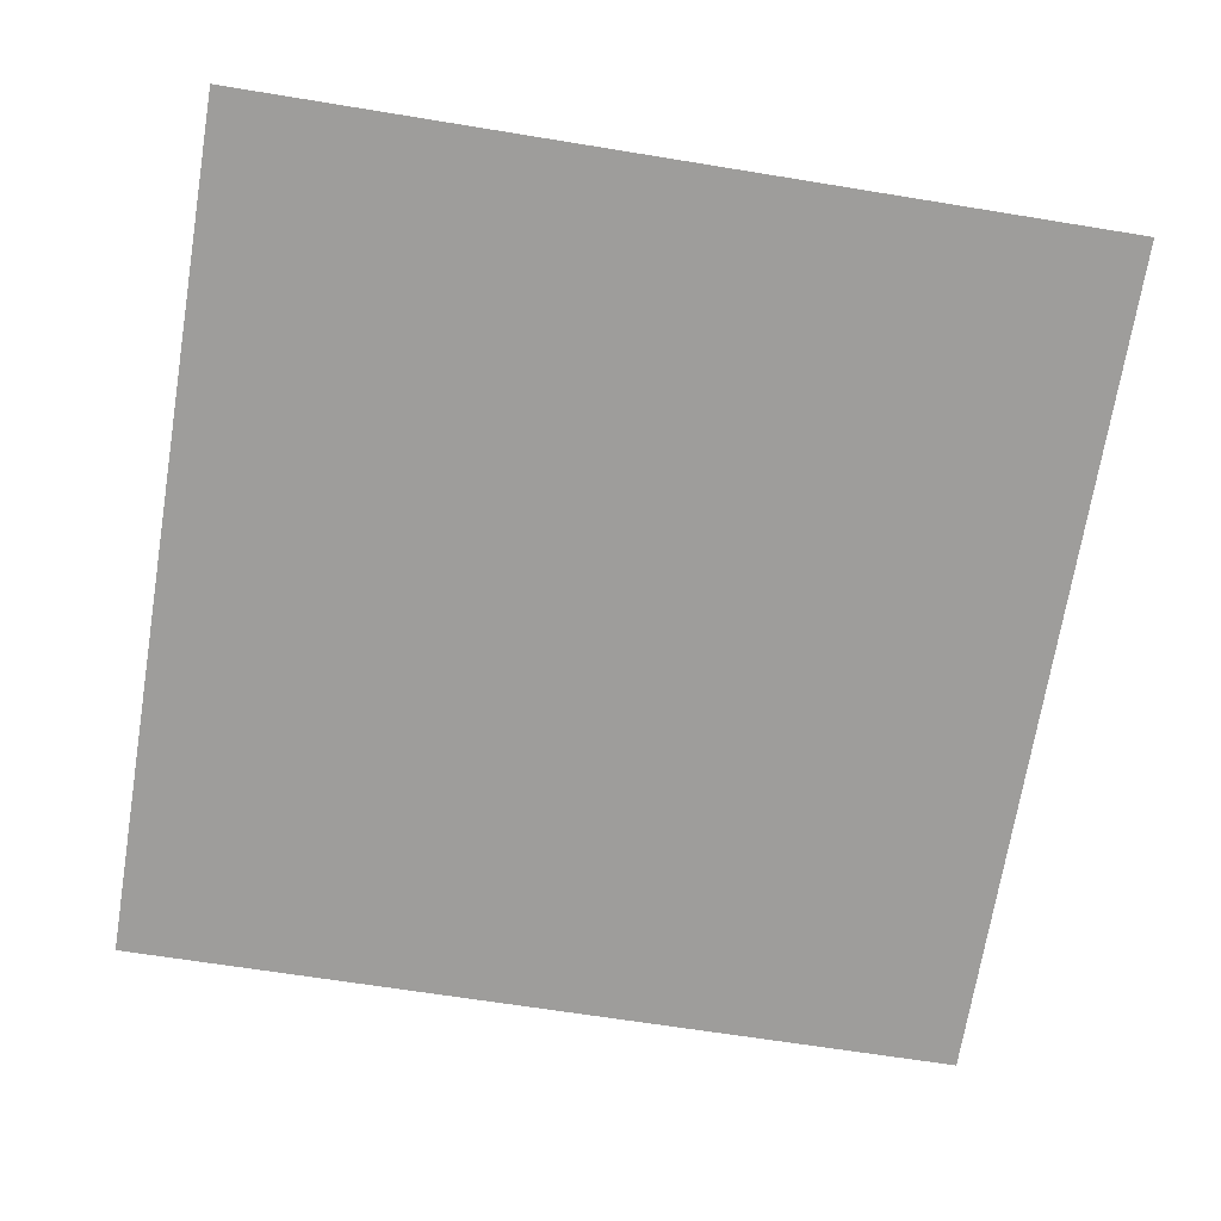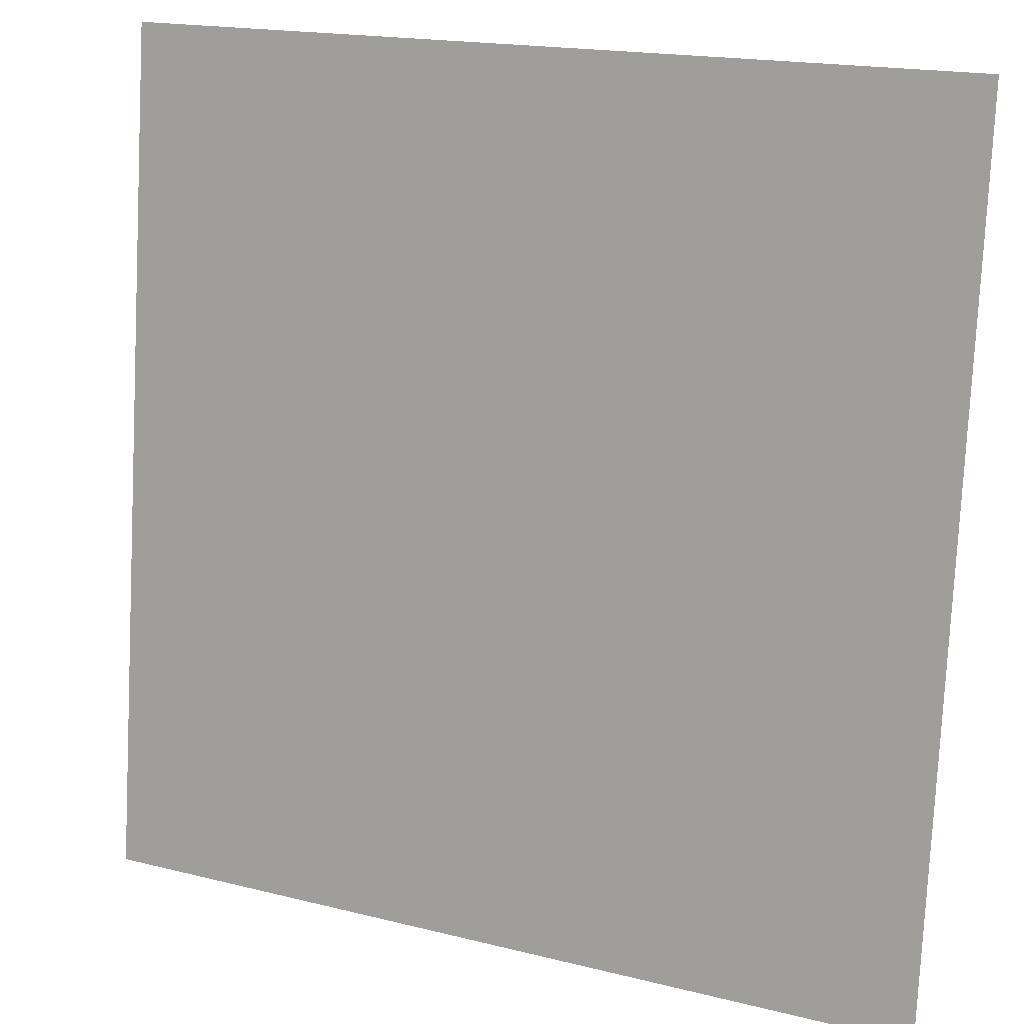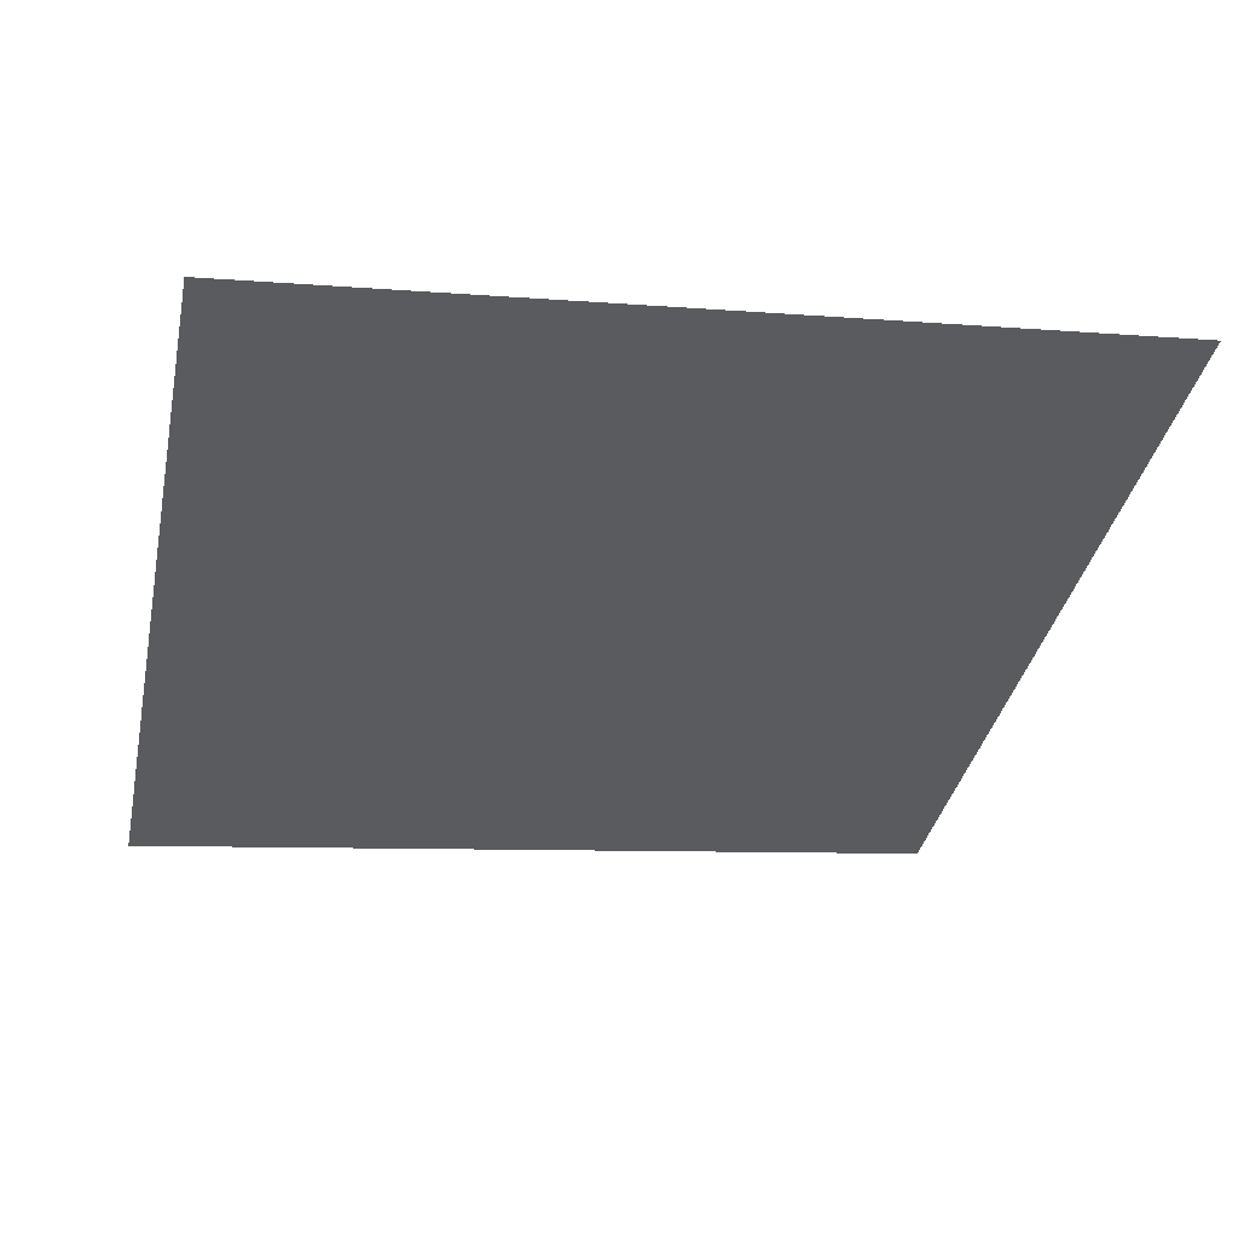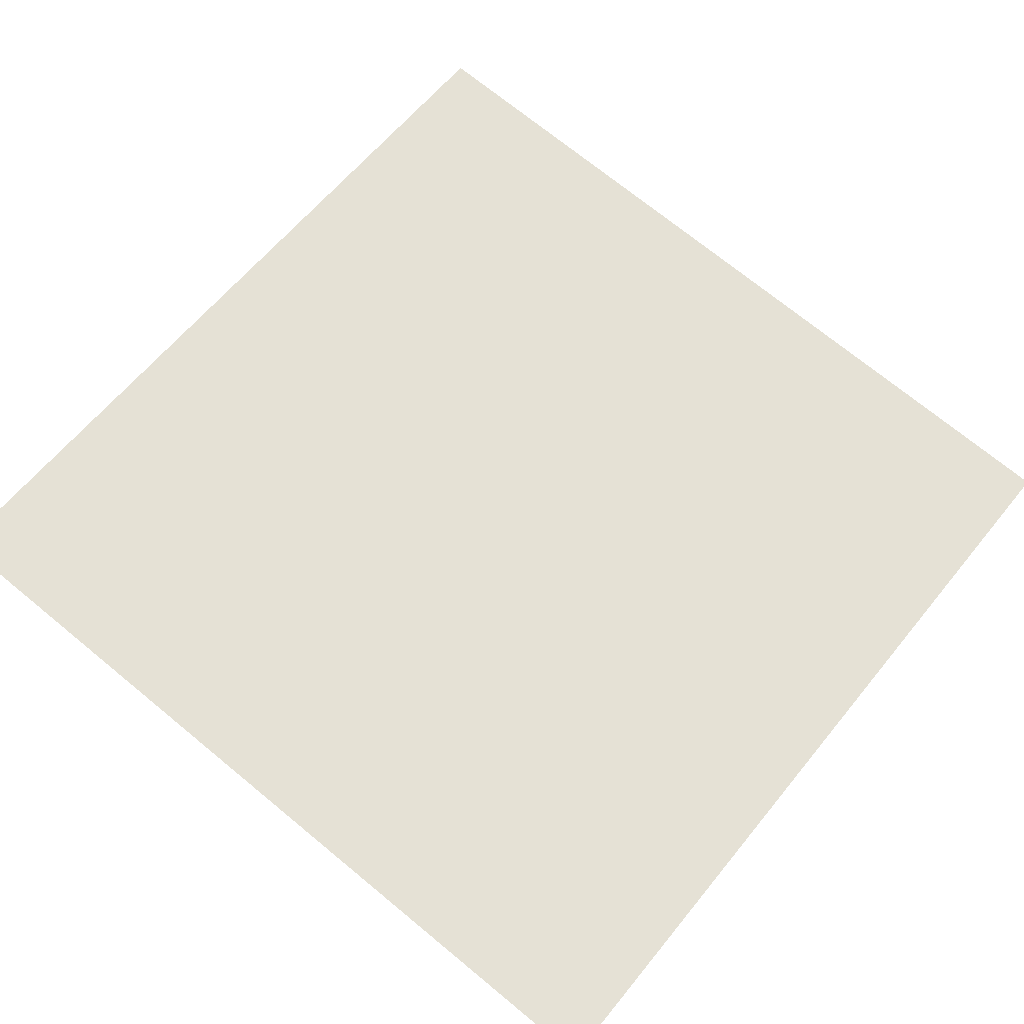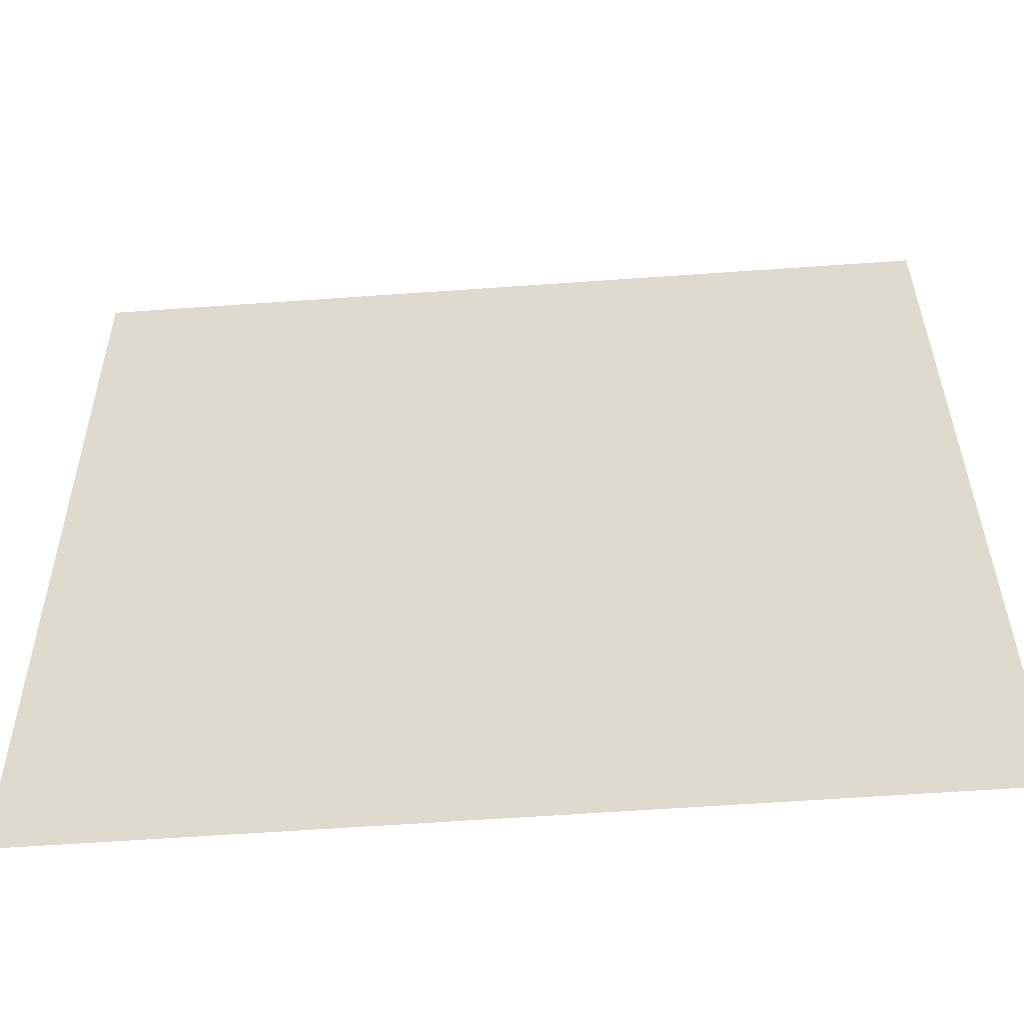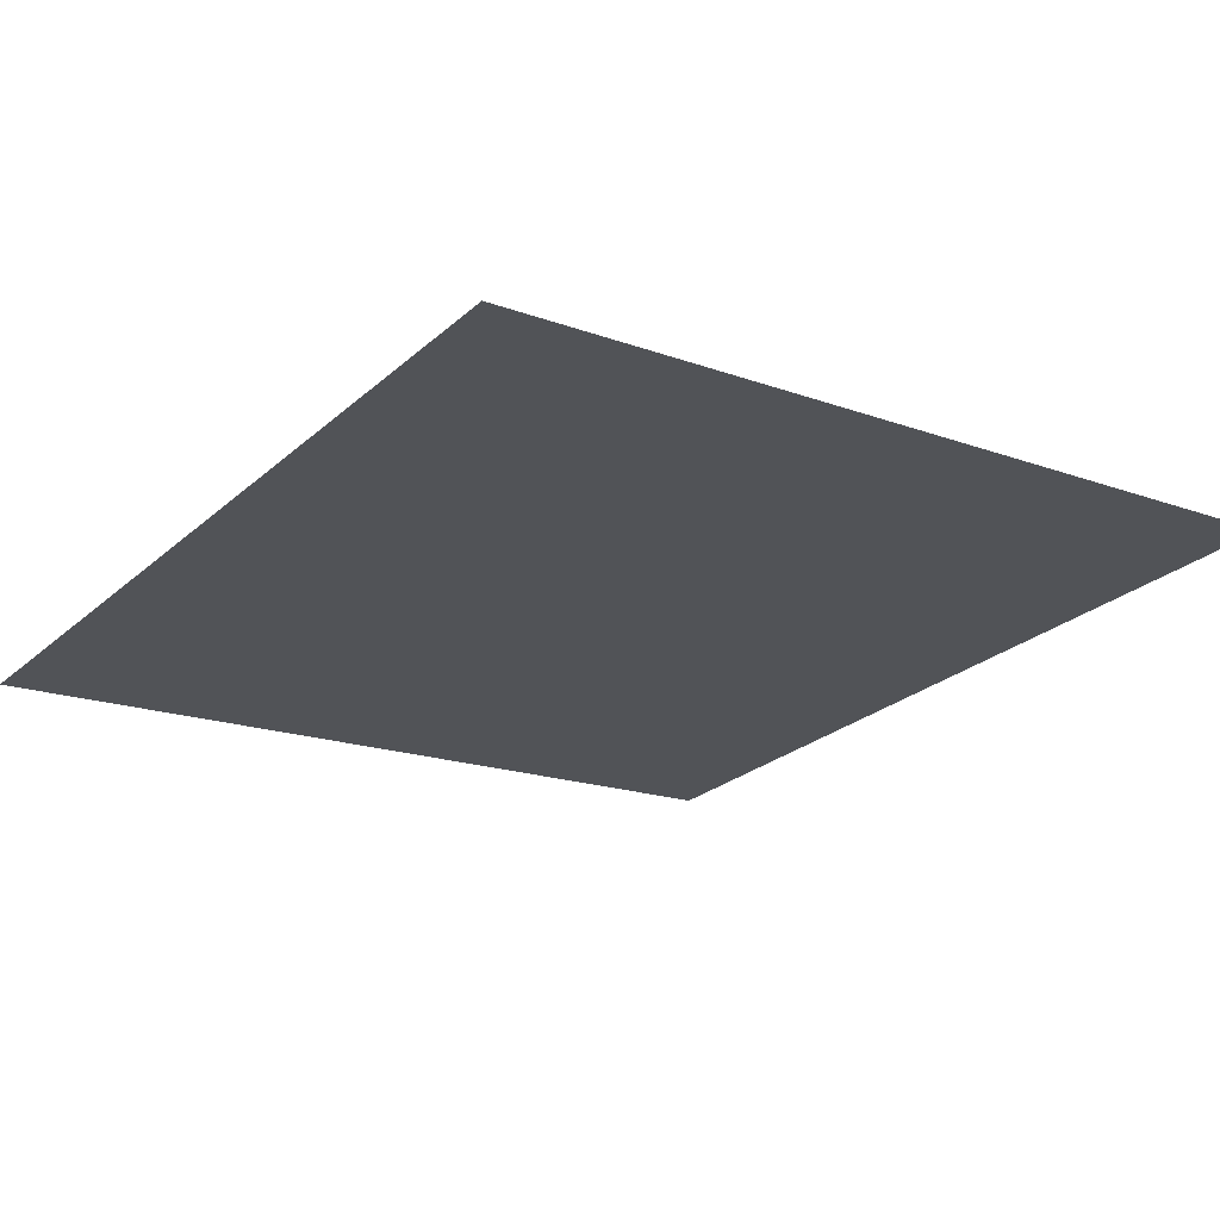
<metadata>
{"format":"obj","ext":"obj","renderer":"f3d","projection":"perspective","resolution":1024,"background":"white","views":[{"elev":-64.2,"azim":170.6,"up":"+Y"},{"elev":17.5,"azim":-153.4,"up":"+Z"},{"elev":-36.2,"azim":78.2,"up":"+Y"},{"elev":62.1,"azim":-51.1,"up":"+Y"},{"elev":-61.9,"azim":4.1,"up":"+Z"},{"elev":-17.4,"azim":143.8,"up":"+Y"}]}
</metadata>
<code>
o Group13/mesh11/mesh11-geometry#mesh11-geometry
v -0.757 0.07301 -0.08258
v -0.6882 0.08065 -0.1514
v -0.757 0.08065 -0.1514
v -0.6882 0.07301 -0.08258
f 1 2 3
f 2 1 4
f 3 2 1
f 4 1 2

</code>
